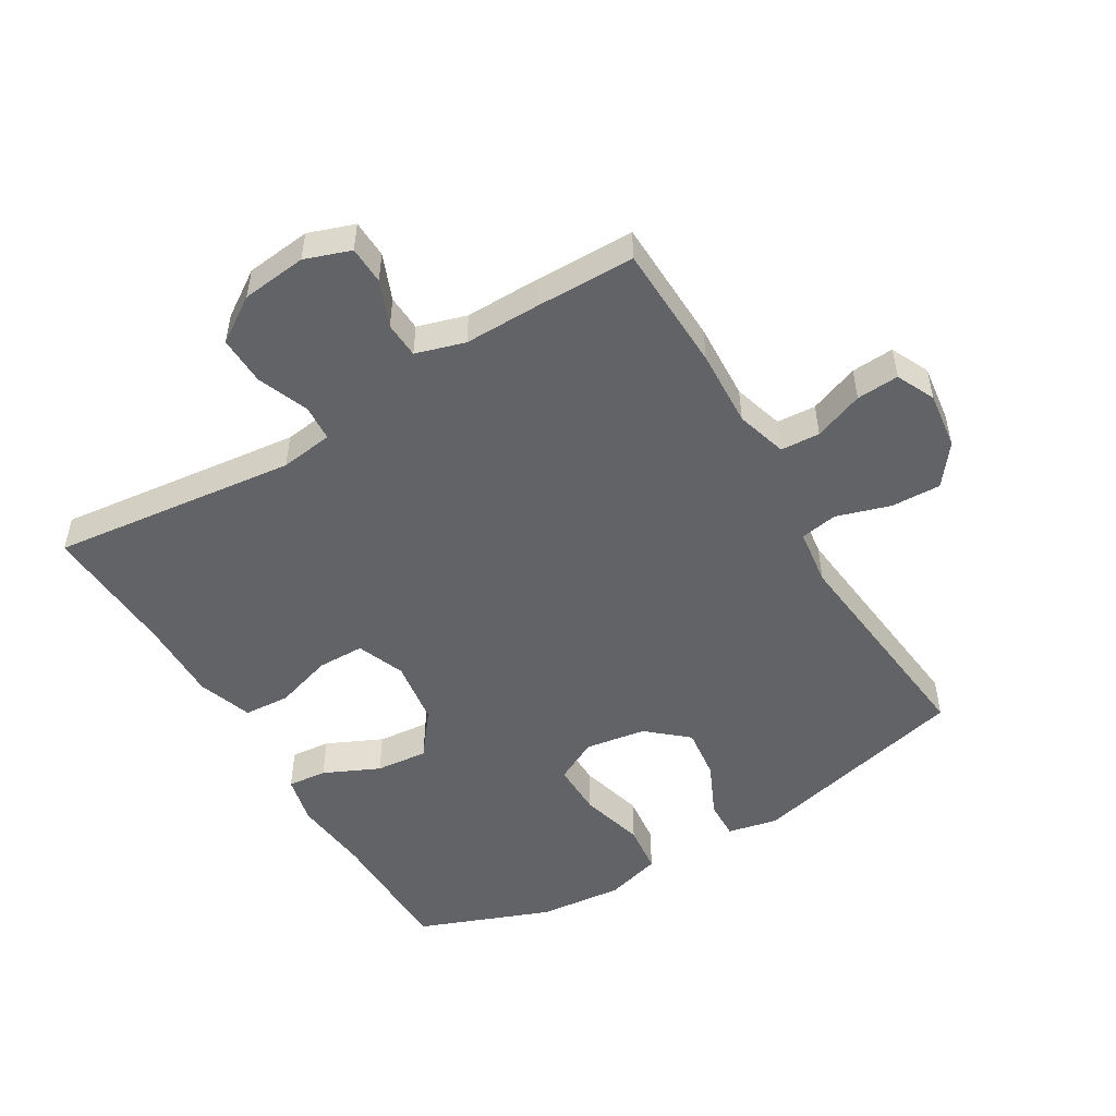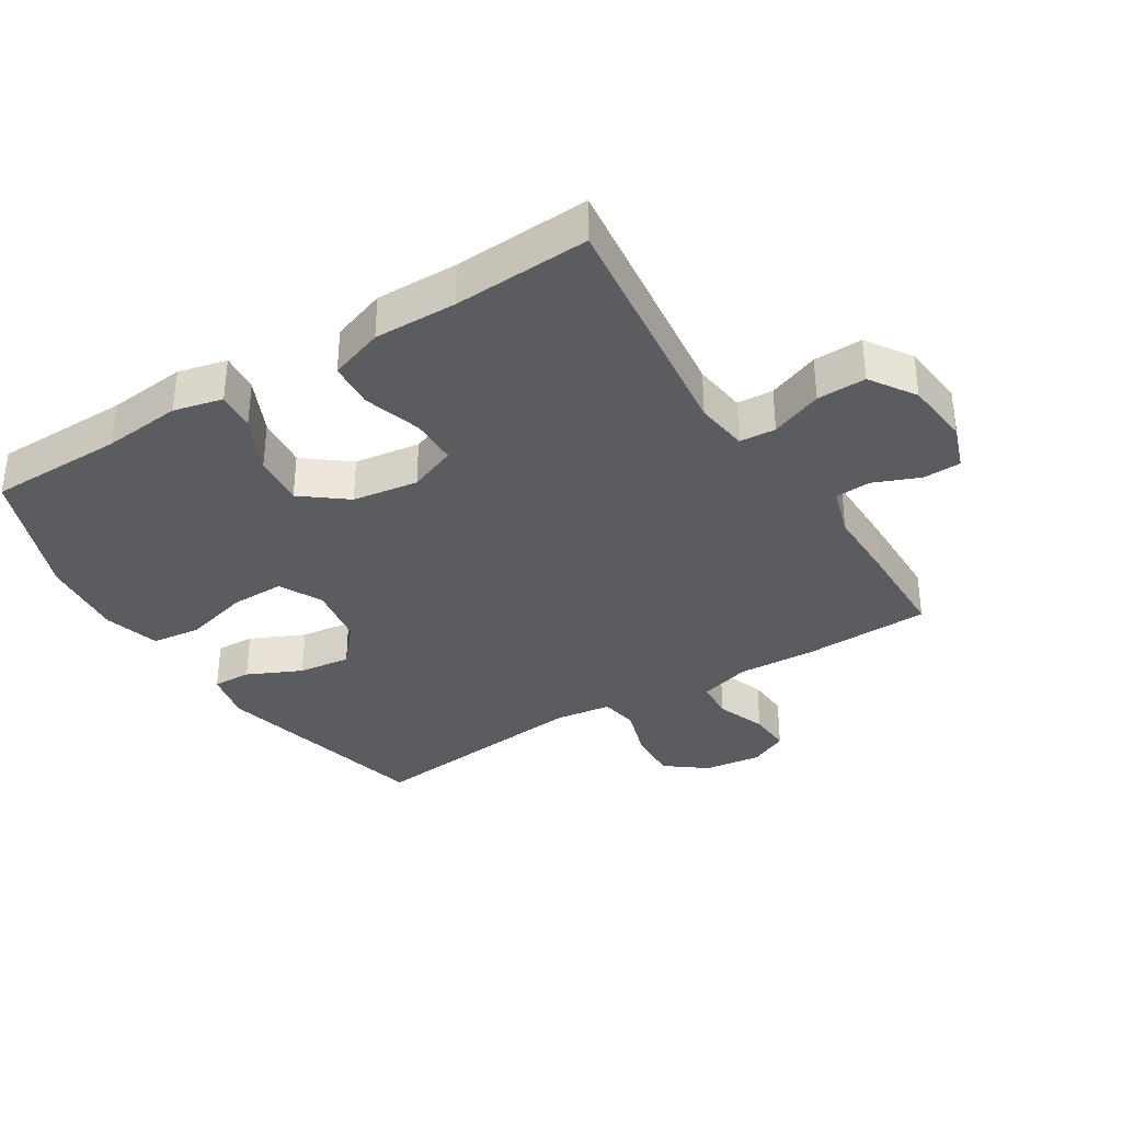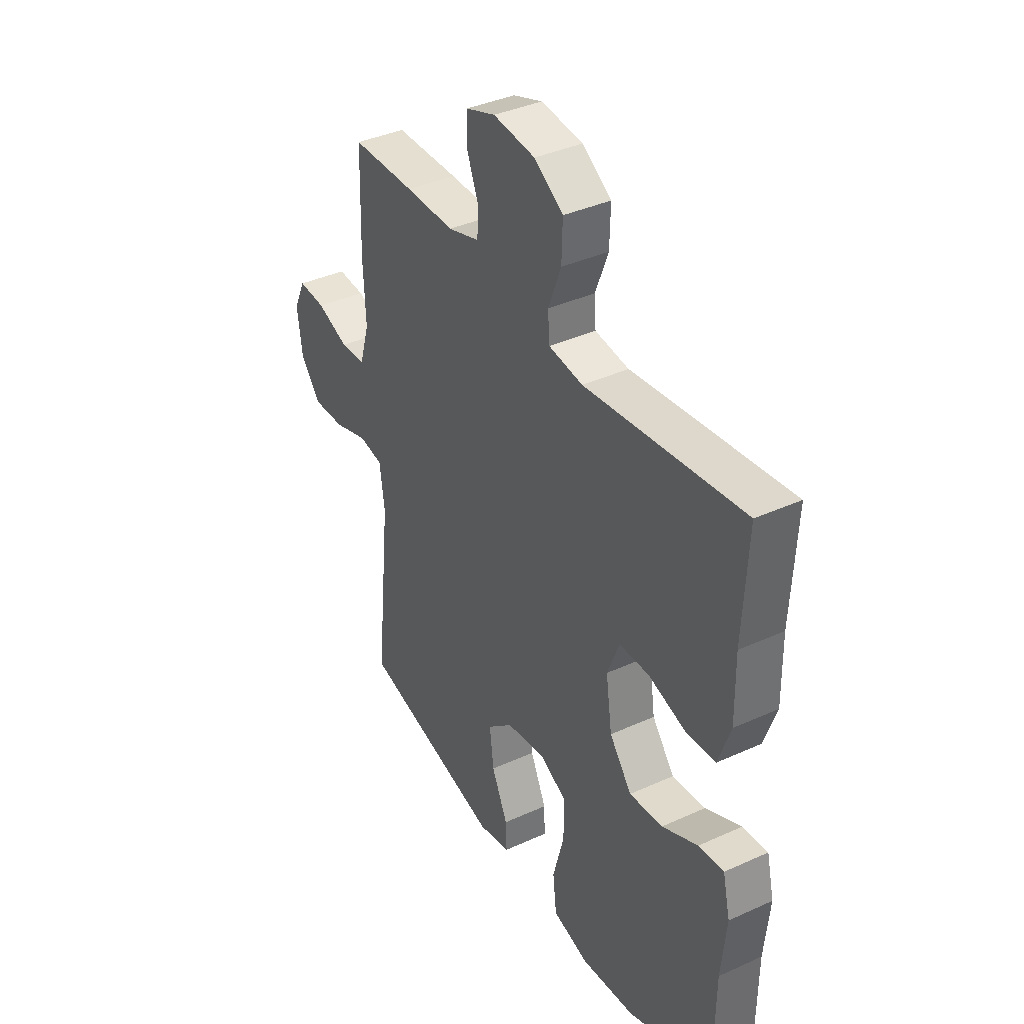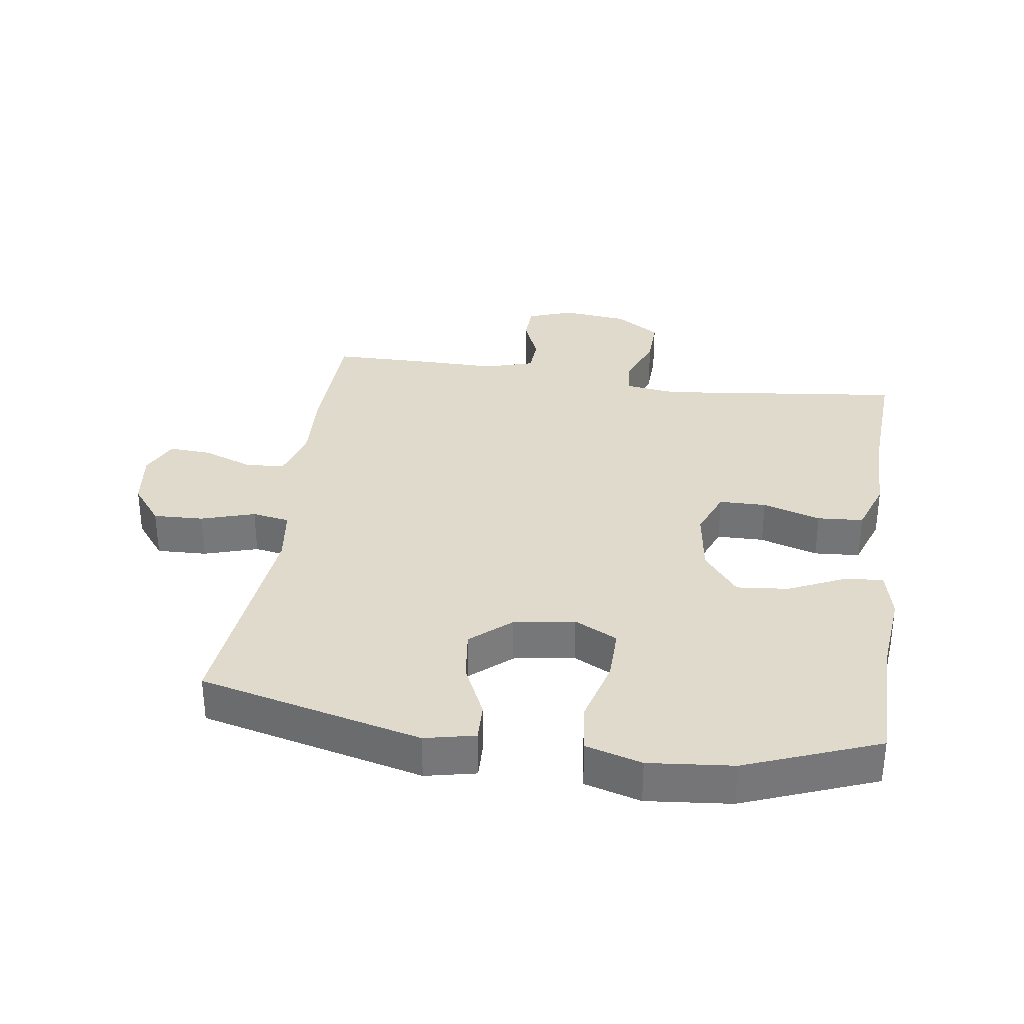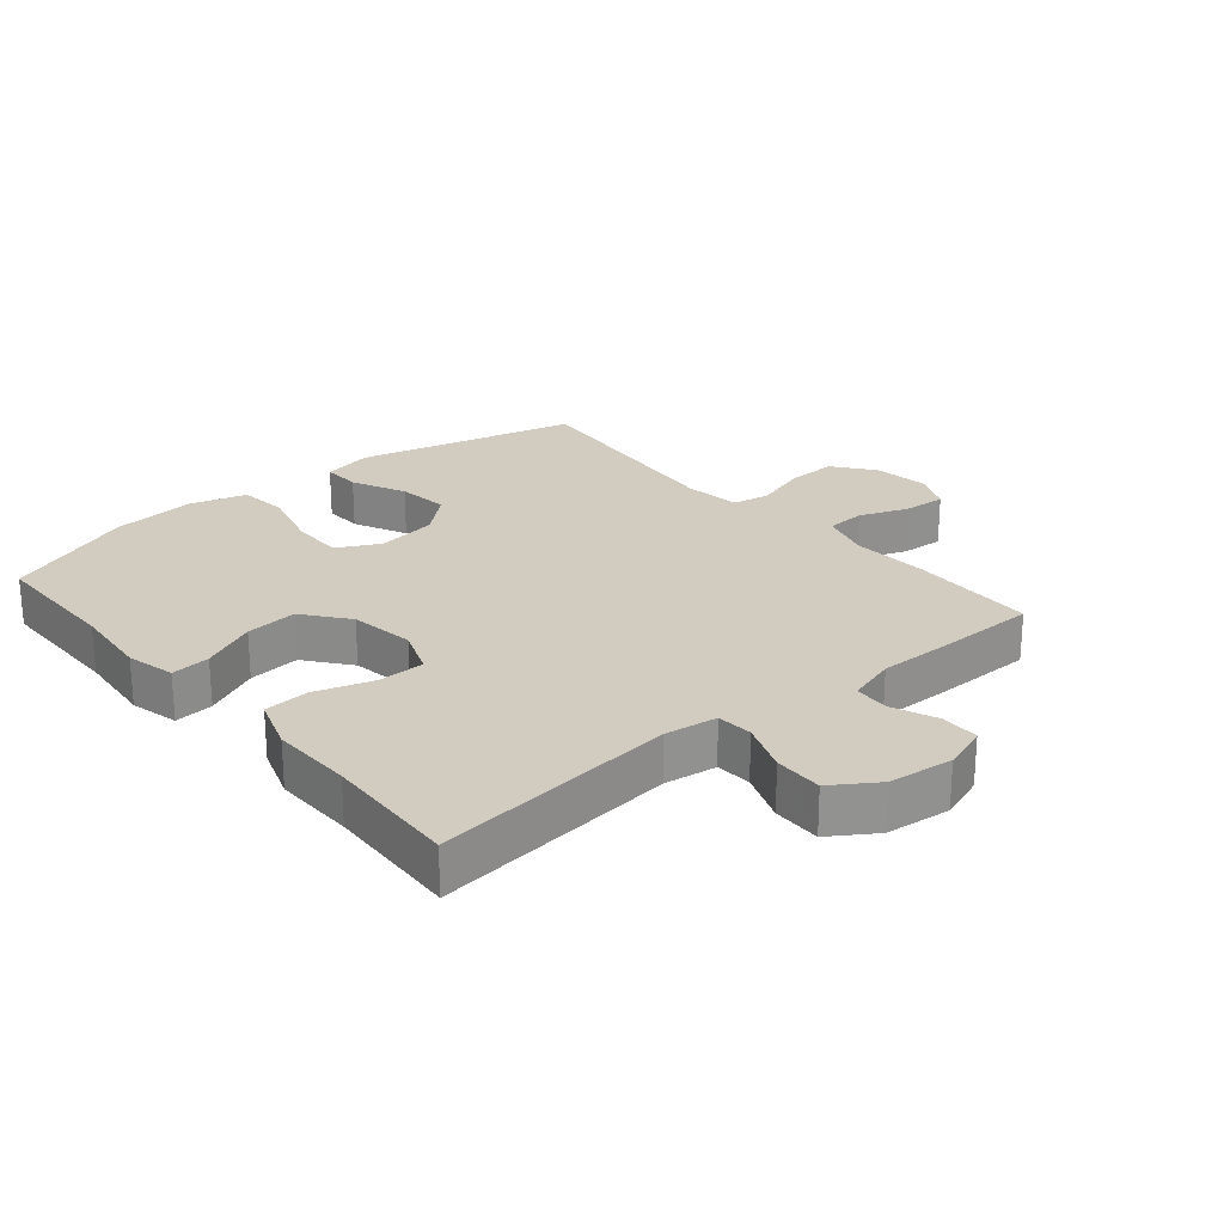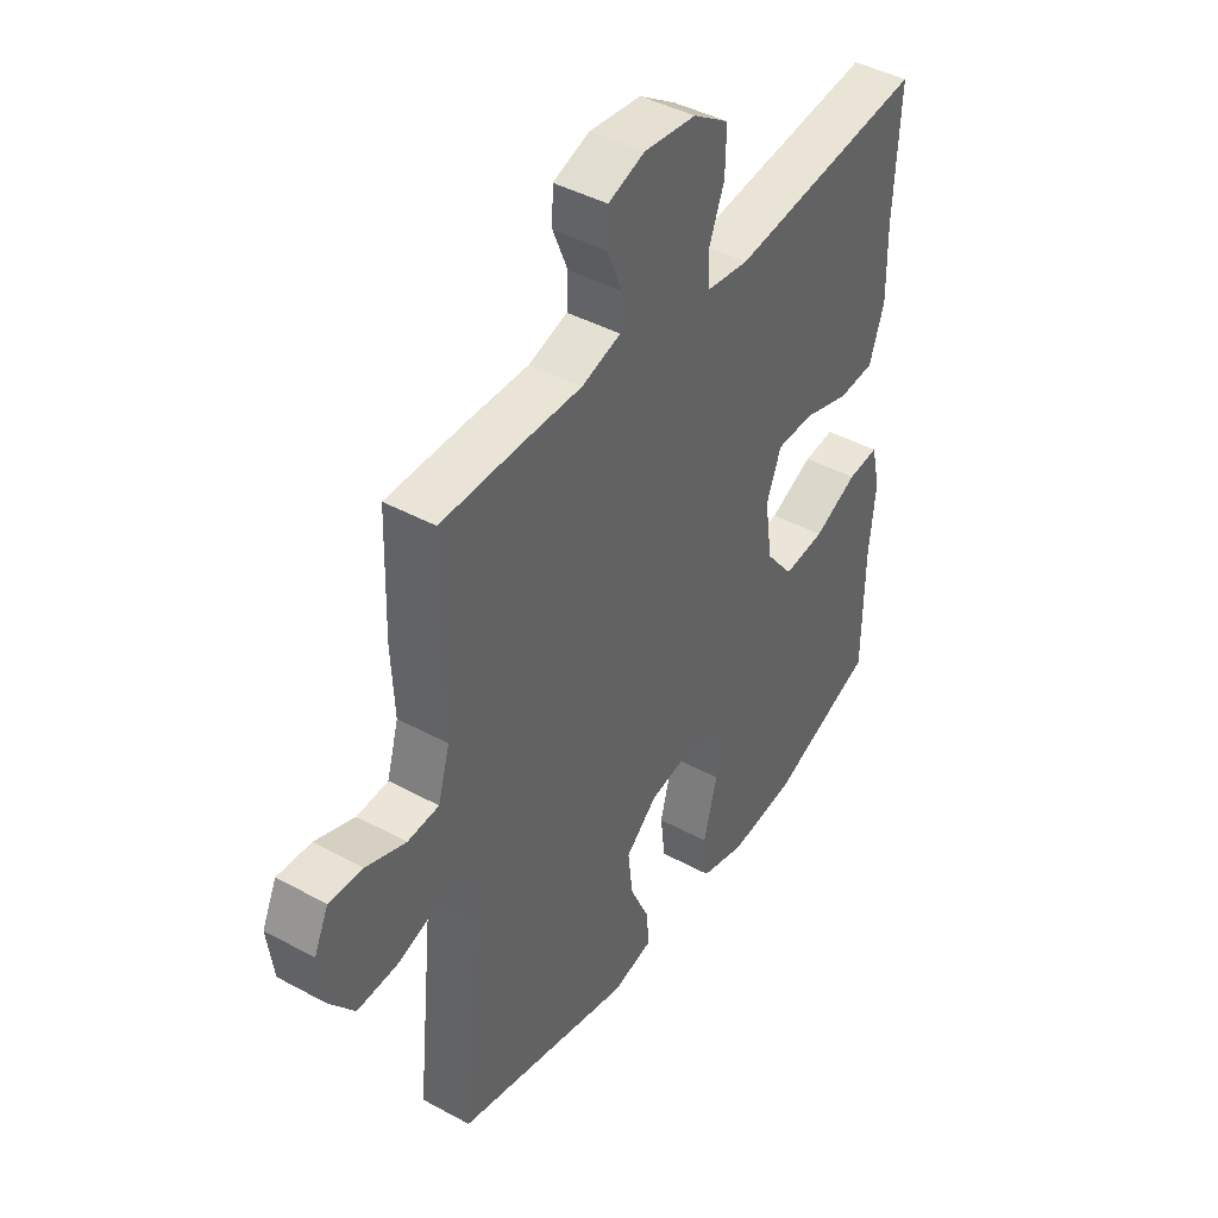
<metadata>
{"format":"obj","ext":"obj","renderer":"f3d","projection":"perspective","resolution":1024,"background":"white","views":[{"elev":-50.8,"azim":31.0,"up":"+Y"},{"elev":-35.2,"azim":-58.0,"up":"+Y"},{"elev":38.3,"azim":-119.9,"up":"+Z"},{"elev":33.1,"azim":-171.7,"up":"+Y"},{"elev":24.2,"azim":-40.1,"up":"+Y"},{"elev":42.8,"azim":122.9,"up":"+Z"}]}
</metadata>
<code>
v -0.5 0.07 -0.5
v -0.502 0.07 -0.29
v -0.514 0.07 -0.168
v -0.496 0.07 -0.092
v -0.435 0.07 -0.098
v -0.349 0.07 -0.138
v -0.268 0.07 -0.146
v -0.214 0.07 -0.077
v -0.199 0.07 0.025
v -0.228 0.07 0.099
v -0.301 0.07 0.1
v -0.391 0.07 0.072
v -0.462 0.07 0.077
v -0.491 0.07 0.161
v -0.489 0.07 0.289
v -0.5 0.07 0.5
v -0.119 0.07 0.455
v -0.037 0.07 0.466
v -0.033 0.07 0.522
v -0.064 0.07 0.602
v -0.066 0.07 0.678
v 0.004 0.07 0.724
v 0.105 0.07 0.735
v 0.176 0.07 0.71
v 0.178 0.07 0.651
v 0.149 0.07 0.58
v 0.152 0.07 0.524
v 0.228 0.07 0.501
v 0.346 0.07 0.502
v 0.5 0.07 0.5
v 0.506 0.07 0.302
v 0.5 0.07 0.182
v 0.523 0.07 0.103
v 0.584 0.07 0.099
v 0.661 0.07 0.128
v 0.727 0.07 0.132
v 0.755 0.07 0.072
v 0.743 0.07 -0.017
v 0.695 0.07 -0.079
v 0.617 0.07 -0.076
v 0.534 0.07 -0.05
v 0.476 0.07 -0.06
v 0.464 0.07 -0.148
v 0.5 0.07 -0.5
v 0.155 0.07 -0.584
v 0.077 0.07 -0.567
v 0.079 0.07 -0.507
v 0.118 0.07 -0.423
v 0.128 0.07 -0.342
v 0.066 0.07 -0.288
v -0.028 0.07 -0.273
v -0.095 0.07 -0.307
v -0.094 0.07 -0.39
v -0.067 0.07 -0.491
v -0.076 0.07 -0.568
v -0.163 0.07 -0.593
v -0.294 0.07 -0.58
v -0.5 0 -0.5
v -0.502 0 -0.29
v -0.514 0 -0.168
v -0.496 0 -0.092
v -0.435 0 -0.098
v -0.349 0 -0.138
v -0.268 0 -0.146
v -0.214 0 -0.077
v -0.199 0 0.025
v -0.228 0 0.099
v -0.301 0 0.1
v -0.391 0 0.072
v -0.462 0 0.077
v -0.491 0 0.161
v -0.489 0 0.289
v -0.5 0 0.5
v -0.119 0 0.455
v -0.037 0 0.466
v -0.033 0 0.522
v -0.064 0 0.602
v -0.066 0 0.678
v 0.004 0 0.724
v 0.105 0 0.735
v 0.176 0 0.71
v 0.178 0 0.651
v 0.149 0 0.58
v 0.152 0 0.524
v 0.228 0 0.501
v 0.346 0 0.502
v 0.5 0 0.5
v 0.506 0 0.302
v 0.5 0 0.182
v 0.523 0 0.103
v 0.584 0 0.099
v 0.661 0 0.128
v 0.727 0 0.132
v 0.755 0 0.072
v 0.743 0 -0.017
v 0.695 0 -0.079
v 0.617 0 -0.076
v 0.534 0 -0.05
v 0.476 0 -0.06
v 0.464 0 -0.148
v 0.5 0 -0.5
v 0.155 0 -0.584
v 0.077 0 -0.567
v 0.079 0 -0.507
v 0.118 0 -0.423
v 0.128 0 -0.342
v 0.066 0 -0.288
v -0.028 0 -0.273
v -0.095 0 -0.307
v -0.094 0 -0.39
v -0.067 0 -0.491
v -0.076 0 -0.568
v -0.163 0 -0.593
v -0.294 0 -0.58
f 57 1 2
f 56 57 2
f 55 56 2
f 54 55 2
f 53 54 2
f 4 5 6
f 3 4 6
f 2 3 6
f 53 2 6
f 52 53 6
f 51 52 6 7
f 50 51 7 8
f 46 47 48
f 45 46 48
f 44 45 48
f 43 44 48
f 42 43 48 49
f 39 40 41
f 38 39 41
f 37 38 41
f 36 37 41
f 35 36 41
f 34 35 41
f 33 34 41 42
f 42 49 50
f 33 42 50
f 32 33 50
f 50 8 9
f 32 50 9
f 31 32 9
f 30 31 9
f 29 30 9
f 28 29 9
f 24 25 26
f 23 24 26
f 22 23 26
f 21 22 26
f 20 21 26
f 19 20 26
f 18 19 26 27
f 15 16 17
f 15 17 18
f 14 15 18
f 13 14 18
f 12 13 18
f 11 12 18
f 18 27 28
f 11 18 28
f 10 11 28
f 9 10 28
f 59 58 114
f 59 114 113
f 59 113 112
f 59 112 111
f 59 111 110
f 63 62 61
f 63 61 60
f 63 60 59
f 63 59 110
f 63 110 109
f 64 63 109 108
f 65 64 108 107
f 105 104 103
f 105 103 102
f 105 102 101
f 105 101 100
f 106 105 100 99
f 98 97 96
f 98 96 95
f 98 95 94
f 98 94 93
f 98 93 92
f 98 92 91
f 99 98 91 90
f 107 106 99
f 107 99 90
f 107 90 89
f 66 65 107
f 66 107 89
f 66 89 88
f 66 88 87
f 66 87 86
f 66 86 85
f 83 82 81
f 83 81 80
f 83 80 79
f 83 79 78
f 83 78 77
f 83 77 76
f 84 83 76 75
f 74 73 72
f 75 74 72
f 75 72 71
f 75 71 70
f 75 70 69
f 75 69 68
f 85 84 75
f 85 75 68
f 85 68 67
f 85 67 66
f 1 58 59 2
f 2 59 60 3
f 3 60 61 4
f 4 61 62 5
f 5 62 63 6
f 6 63 64 7
f 7 64 65 8
f 8 65 66 9
f 9 66 67 10
f 10 67 68 11
f 11 68 69 12
f 12 69 70 13
f 13 70 71 14
f 14 71 72 15
f 15 72 73 16
f 16 73 74 17
f 17 74 75 18
f 18 75 76 19
f 19 76 77 20
f 20 77 78 21
f 21 78 79 22
f 22 79 80 23
f 23 80 81 24
f 24 81 82 25
f 25 82 83 26
f 26 83 84 27
f 27 84 85 28
f 28 85 86 29
f 29 86 87 30
f 30 87 88 31
f 31 88 89 32
f 32 89 90 33
f 33 90 91 34
f 34 91 92 35
f 35 92 93 36
f 36 93 94 37
f 37 94 95 38
f 38 95 96 39
f 39 96 97 40
f 40 97 98 41
f 41 98 99 42
f 42 99 100 43
f 43 100 101 44
f 44 101 102 45
f 45 102 103 46
f 46 103 104 47
f 47 104 105 48
f 48 105 106 49
f 49 106 107 50
f 50 107 108 51
f 51 108 109 52
f 52 109 110 53
f 53 110 111 54
f 54 111 112 55
f 55 112 113 56
f 56 113 114 57
f 57 114 58 1

</code>
